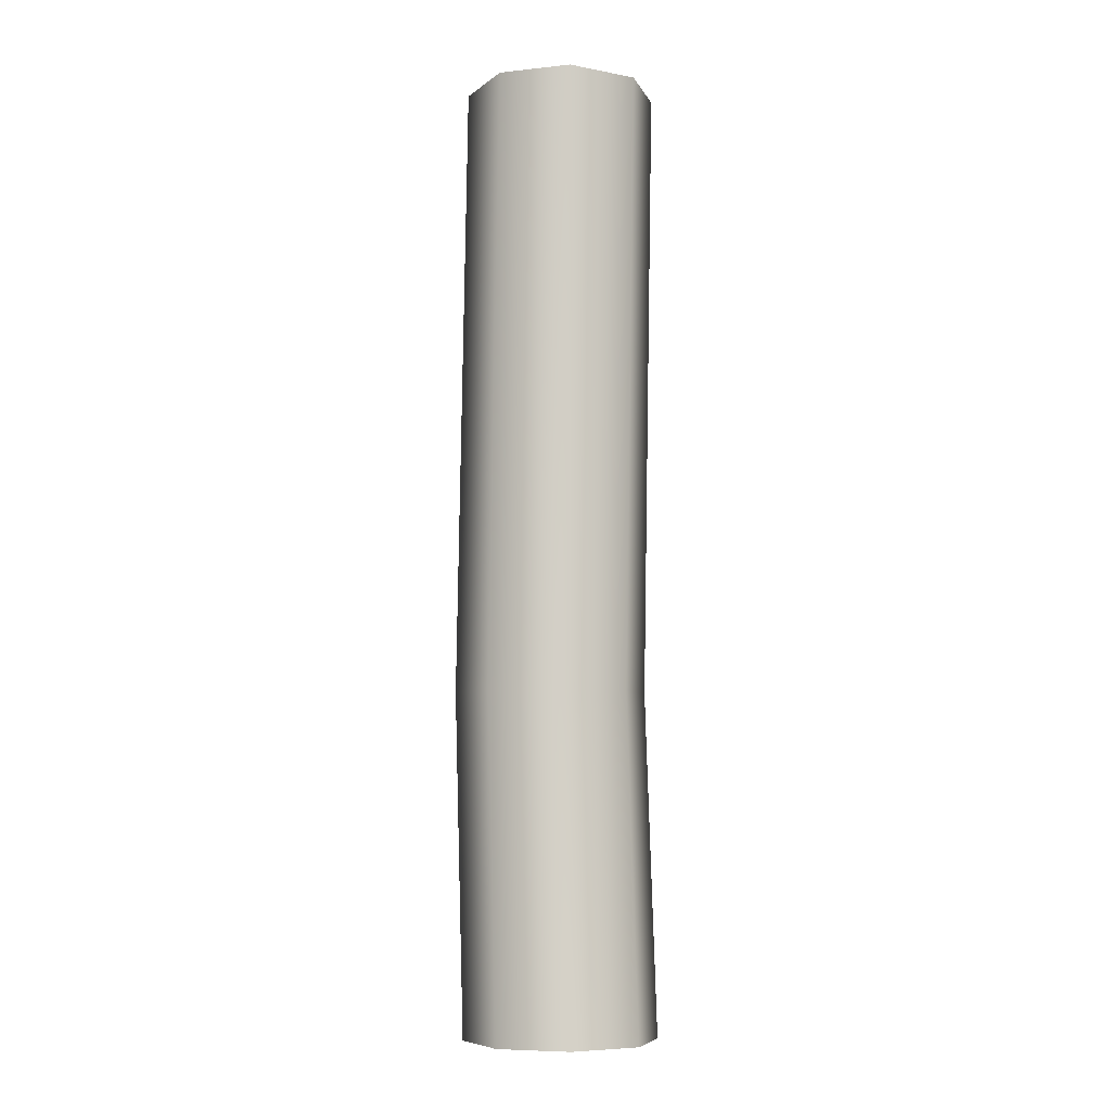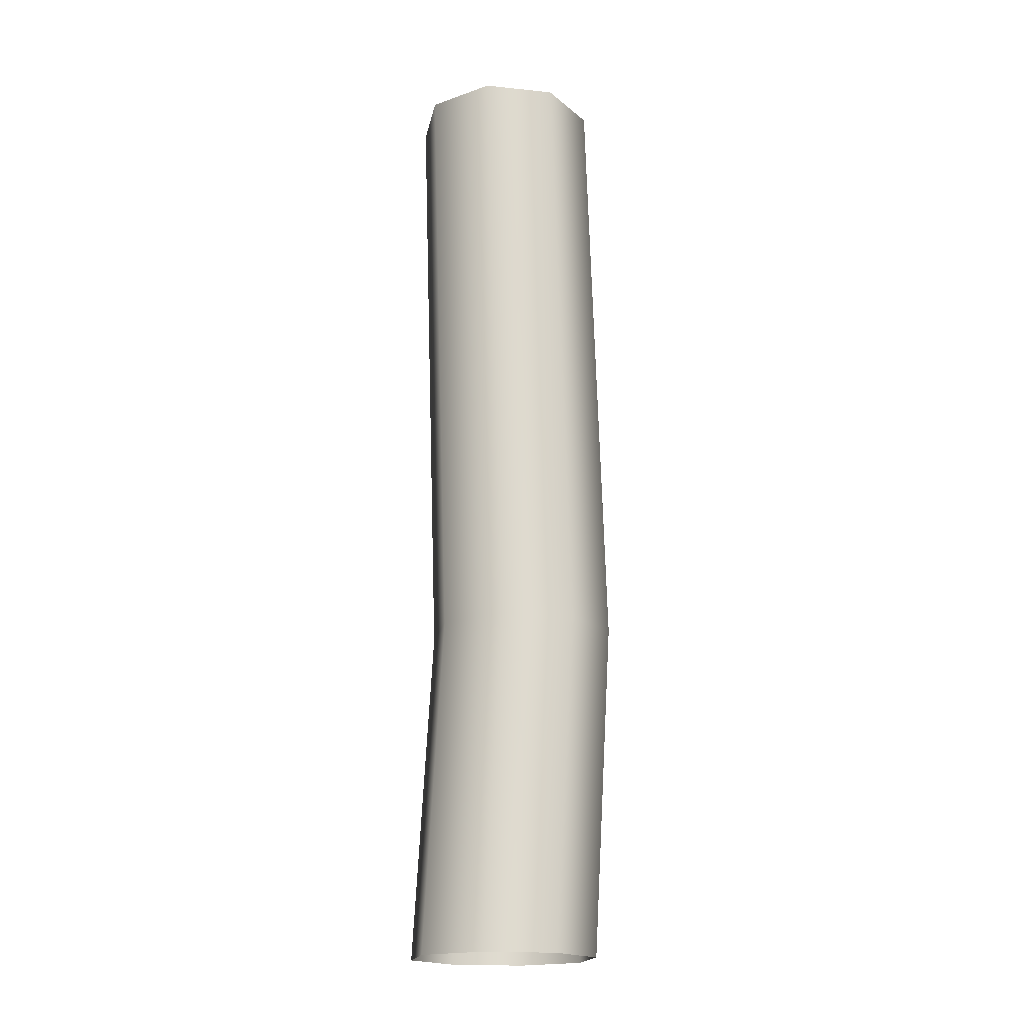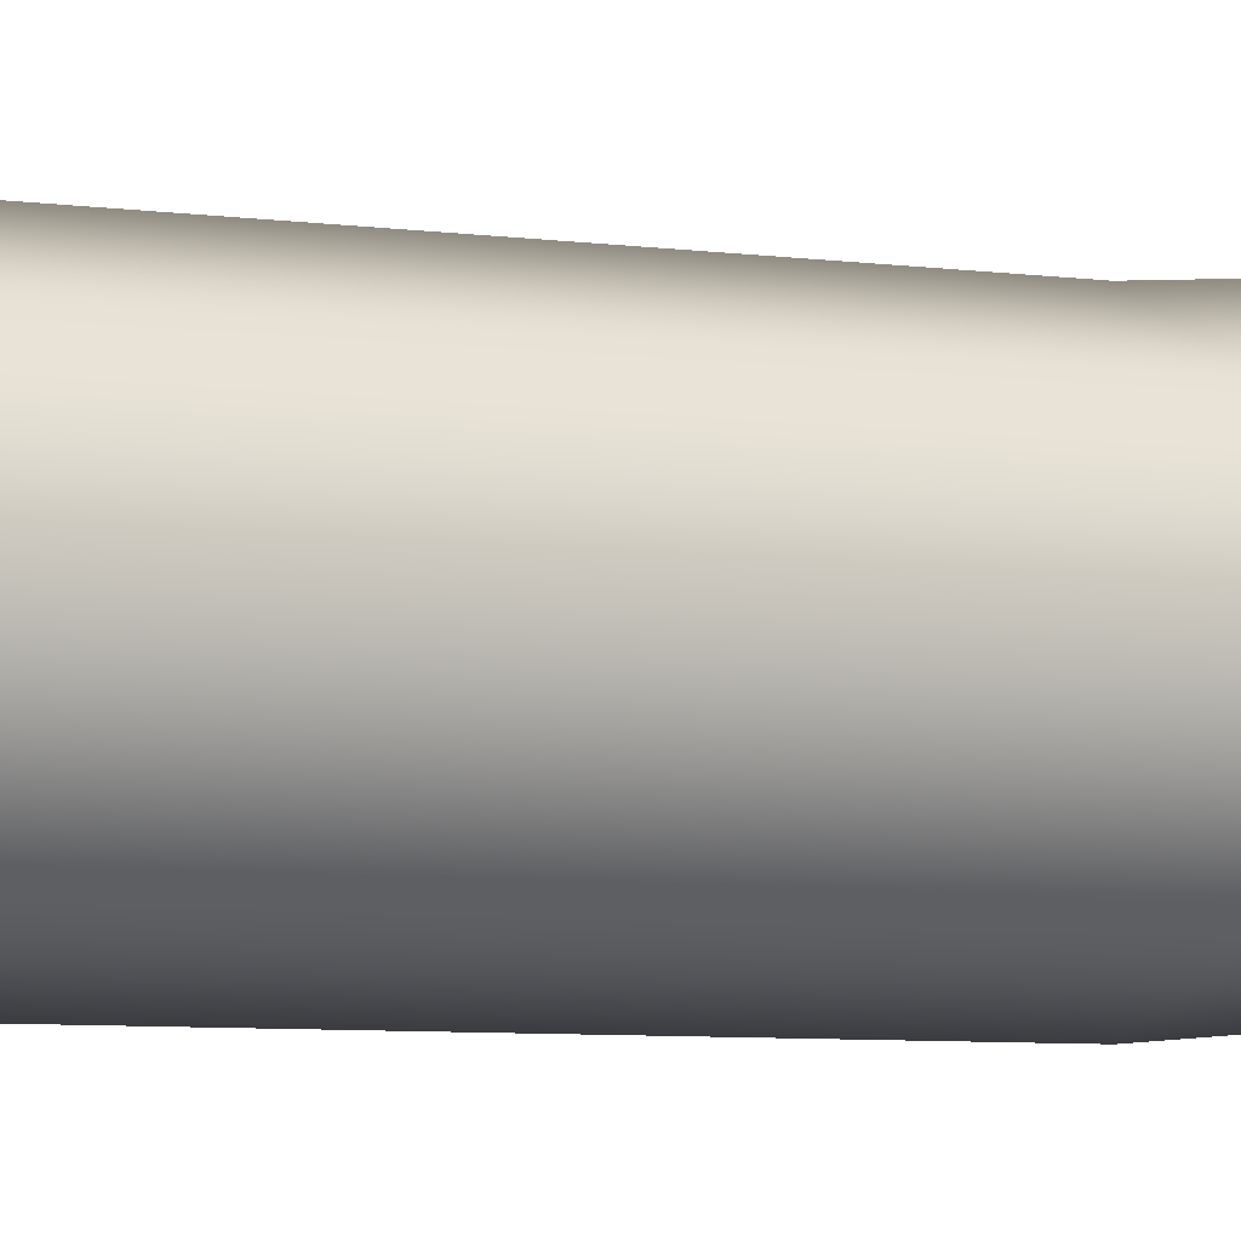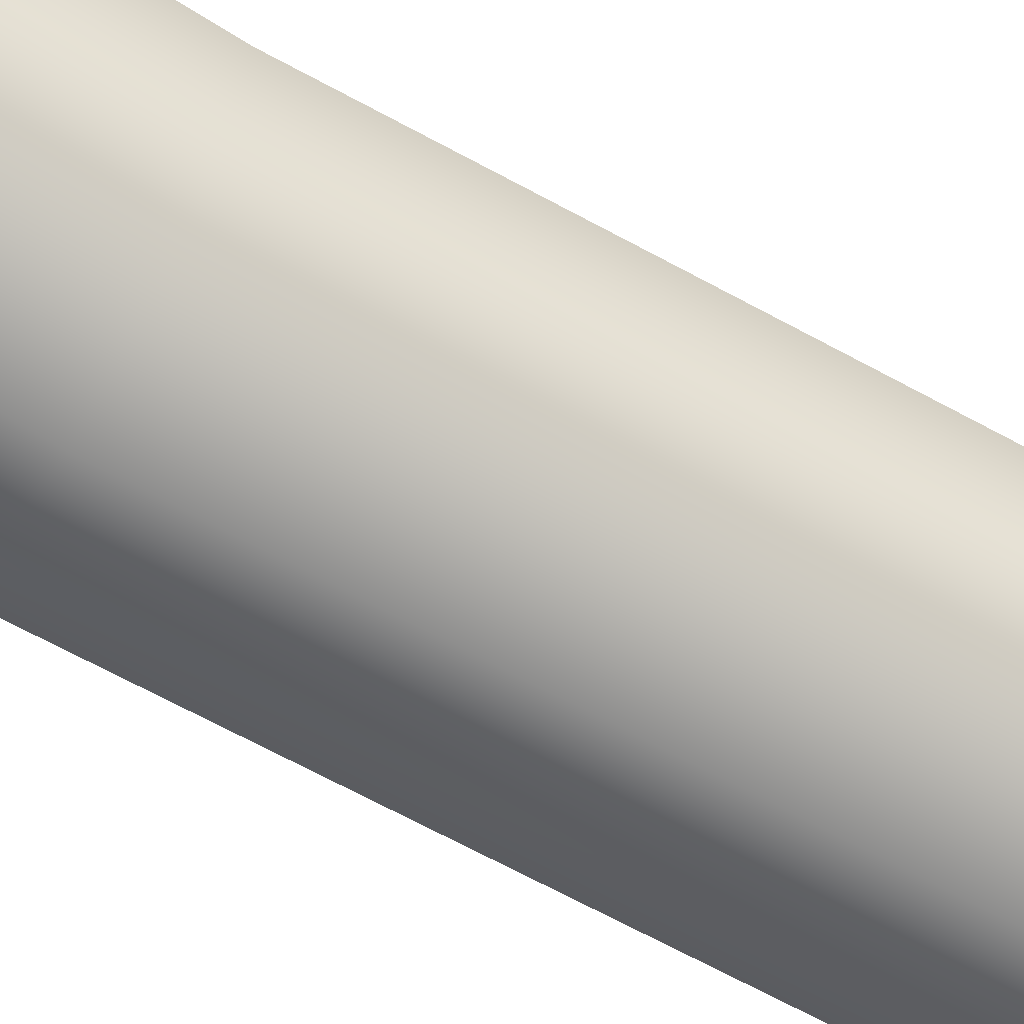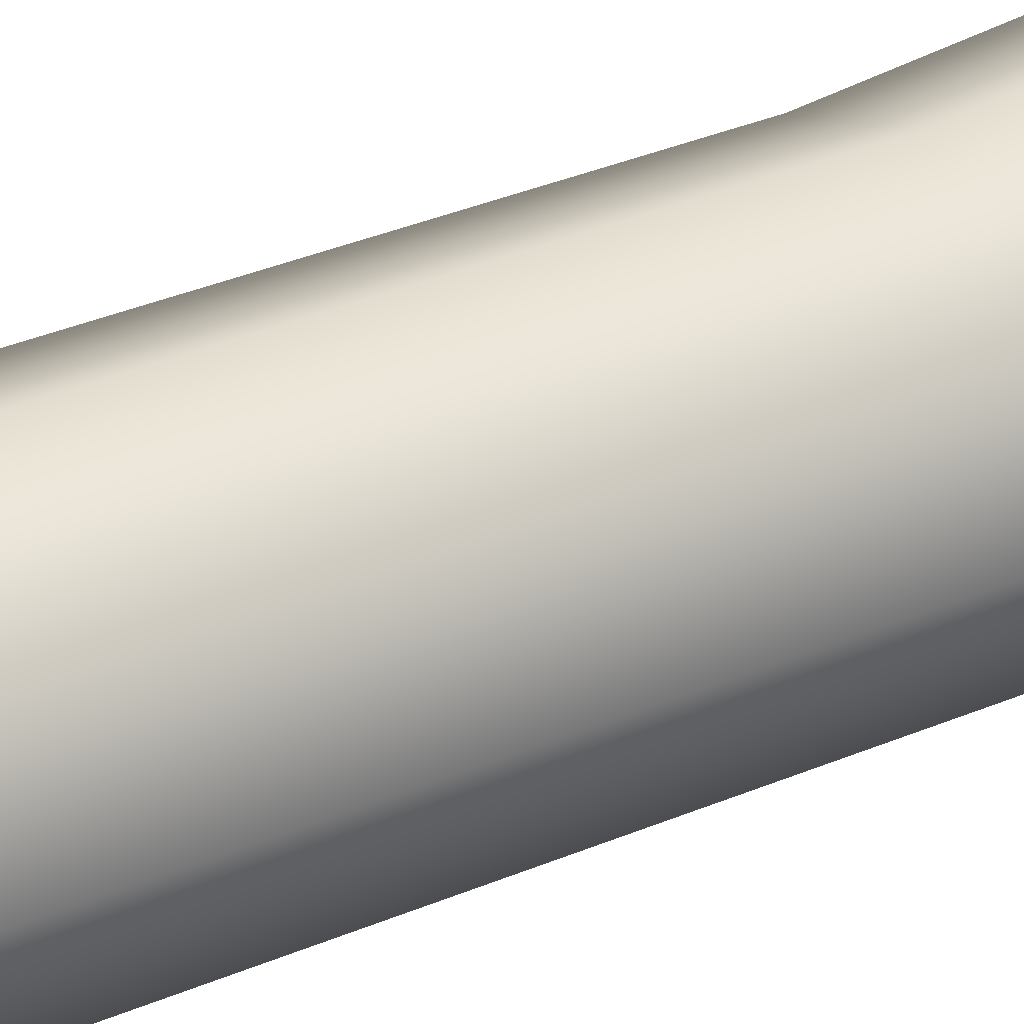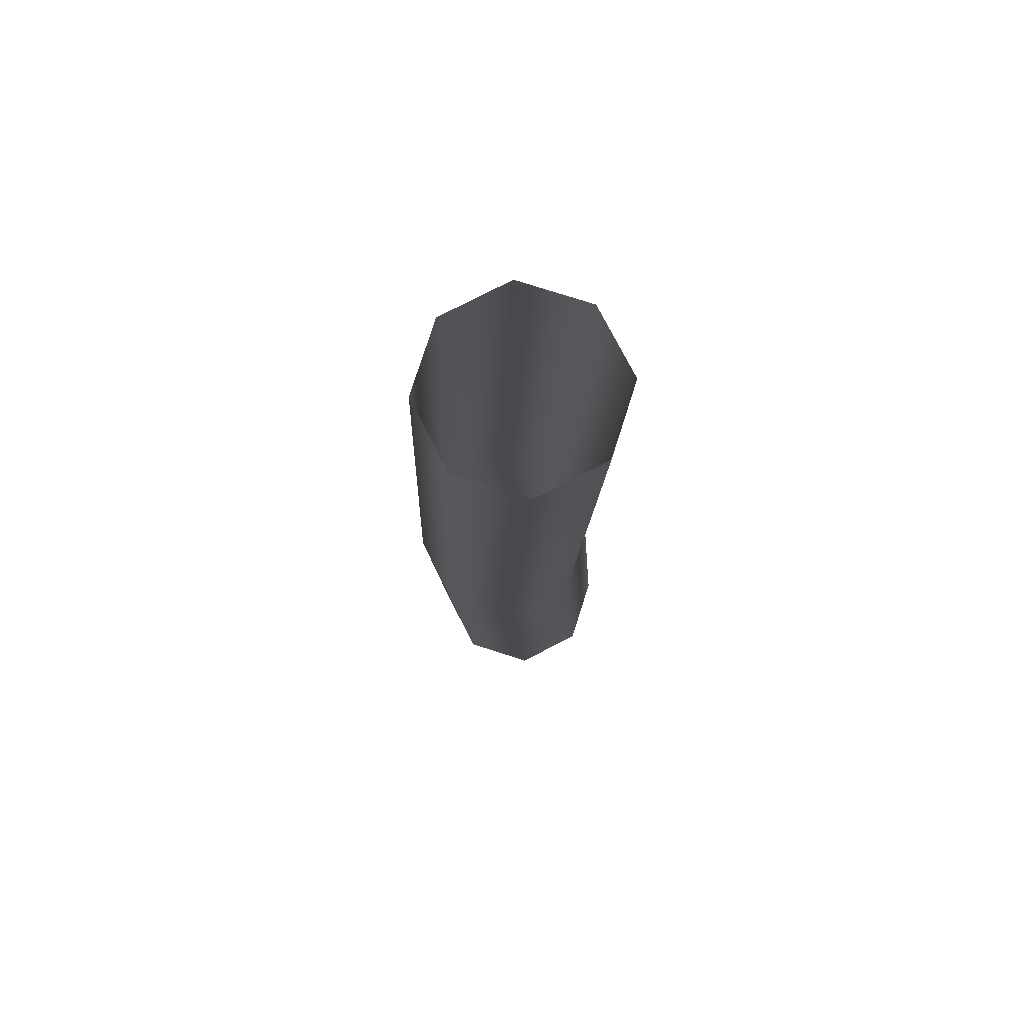
<metadata>
{"format":"obj","ext":"obj","renderer":"f3d","projection":"perspective","resolution":1024,"background":"white","views":[{"elev":-7.4,"azim":-5.6,"up":"+Y"},{"elev":-18.5,"azim":101.4,"up":"+Y"},{"elev":-1.6,"azim":-119.3,"up":"+Z"},{"elev":-64.8,"azim":59.4,"up":"+Z"},{"elev":34.7,"azim":-122.5,"up":"+Z"},{"elev":77.2,"azim":-49.8,"up":"+Y"}]}
</metadata>
<code>
v 3.26 2.012 -0.8772
v 3.095 2.012 -0.4802
v 3.144 5.634 -0.3791
v 3.309 5.634 -0.7761
v 3.706 5.634 -0.9405
v 3.657 2.012 -1.042
v 4.103 5.634 -0.7761
v 4.054 2.012 -0.8772
v 4.267 5.634 -0.3791
v 4.218 2.012 -0.4802
v 4.103 5.634 0.0179
v 4.054 2.012 -0.0832
v 3.706 5.634 0.1823
v 3.657 2.012 0.0812
v 3.309 5.634 0.0179
v 3.26 2.012 -0.0832
v 3.309 0.025 -0.7761
v 3.144 0.025 -0.3791
v 3.706 0.025 -0.9405
v 4.103 0.025 -0.7761
v 4.267 0.025 -0.3791
v 4.103 0.025 0.0179
v 3.706 0.025 0.1823
v 3.309 0.025 0.0179
v 4.103 0.025 -0.7761
v 4.054 2.012 -0.8772
v 4.103 0.025 -0.7761
v 4.054 2.012 -0.8772
v 3.657 2.012 -1.042
v 4.054 2.012 -0.8772
v 3.657 2.012 -1.042
v 3.657 2.012 -1.042
v 3.657 2.012 -1.042
v 3.657 2.012 -1.042
v 3.706 5.634 -0.9405
f 1 2 3
f 3 4 1
f 4 5 6
f 6 1 4
f 34 35 7
f 7 8 33
f 8 7 9
f 9 10 8
f 10 9 11
f 11 12 10
f 13 14 12
f 12 11 13
f 15 16 14
f 14 13 15
f 2 16 15
f 15 3 2
f 1 17 18
f 18 2 1
f 32 19 17
f 17 1 31
f 19 29 30
f 28 20 19
f 27 26 10
f 10 21 25
f 21 10 12
f 12 22 21
f 12 14 23
f 23 22 12
f 23 14 16
f 16 24 23
f 18 24 16
f 16 2 18

</code>
